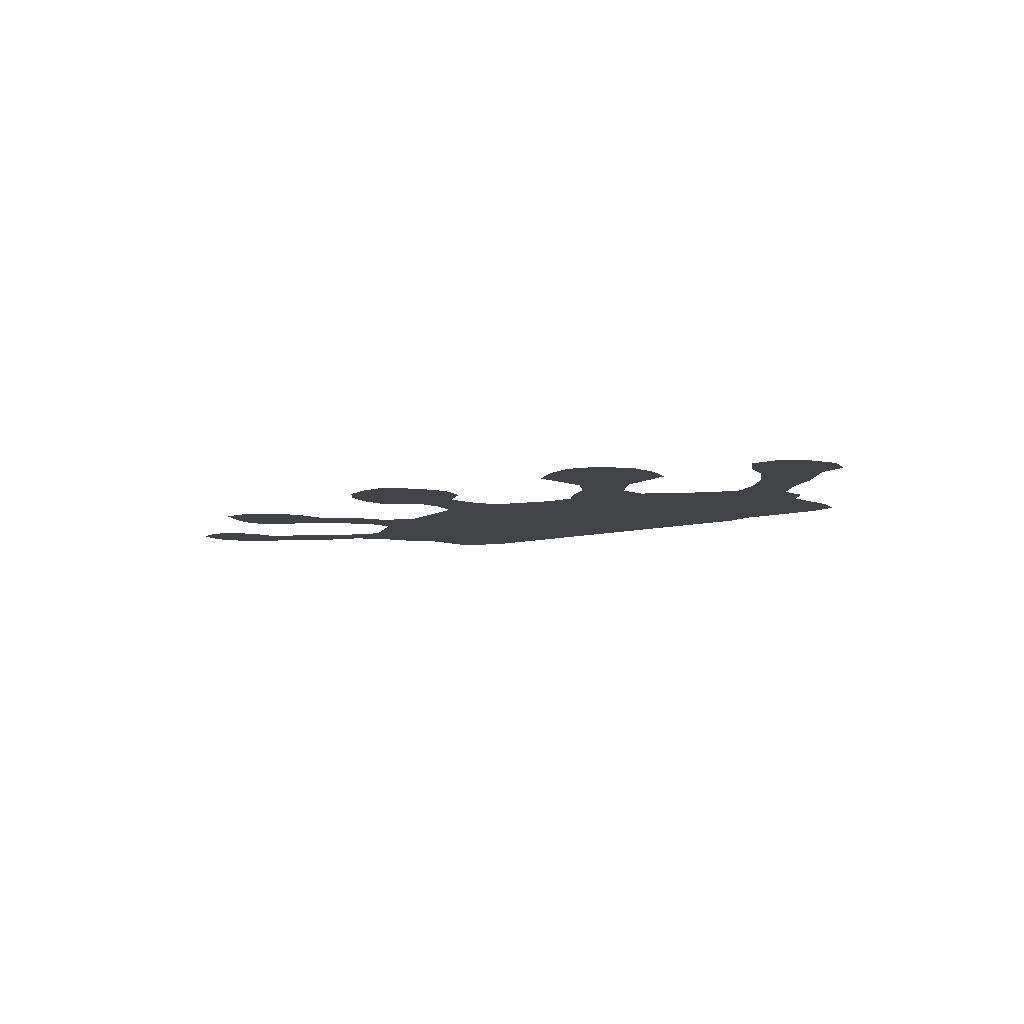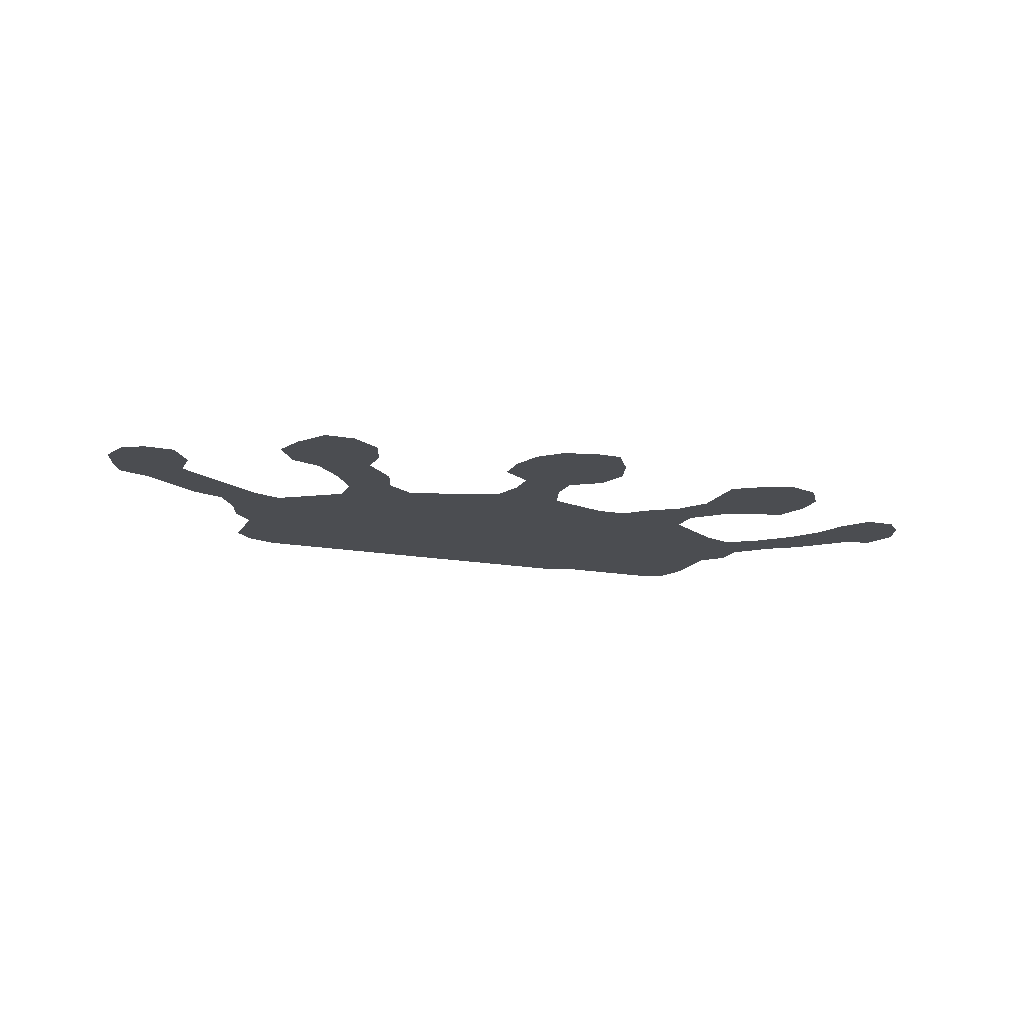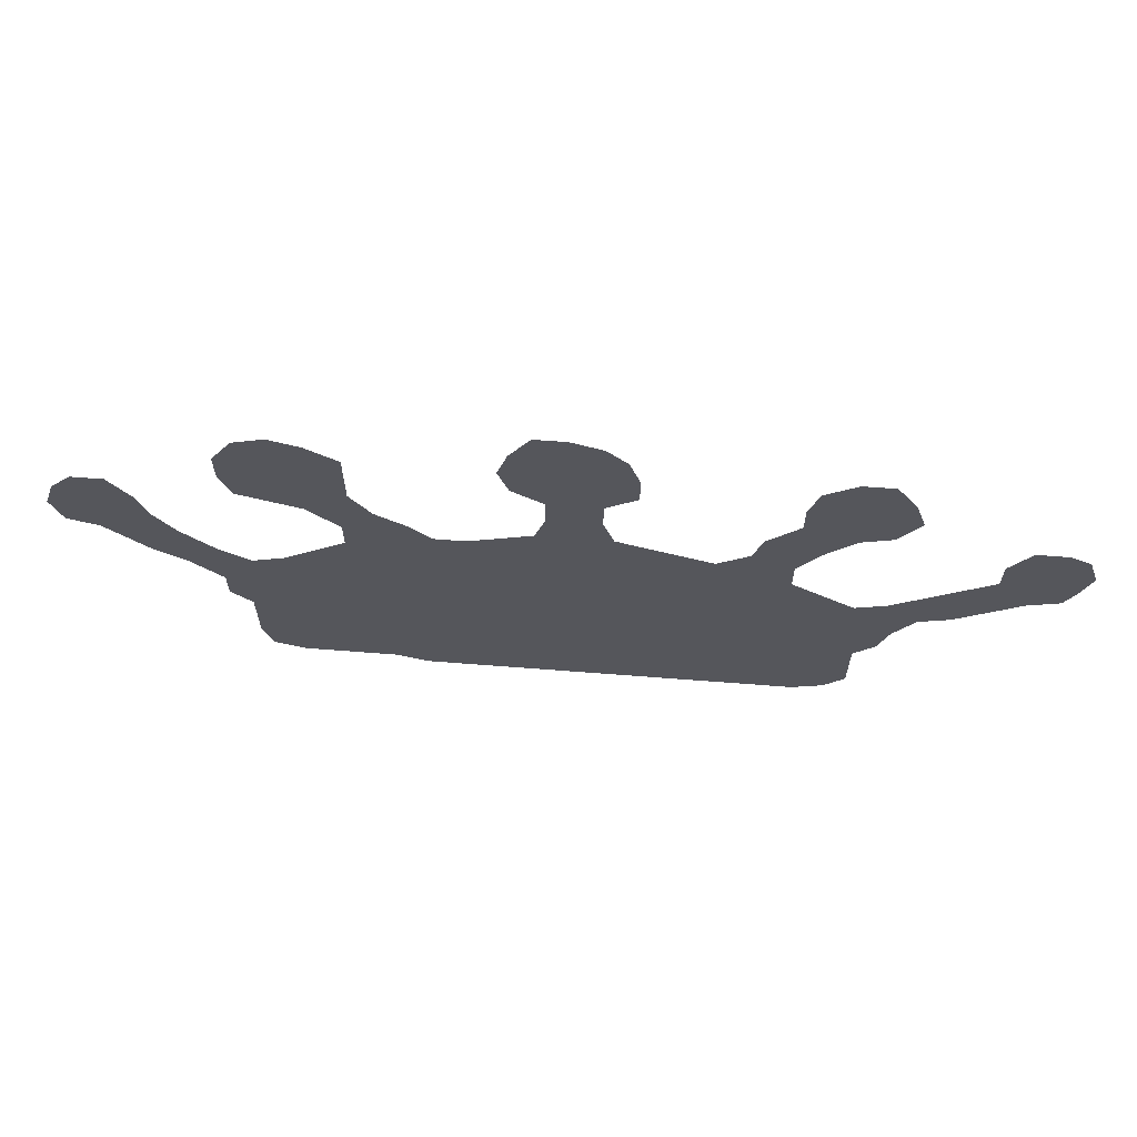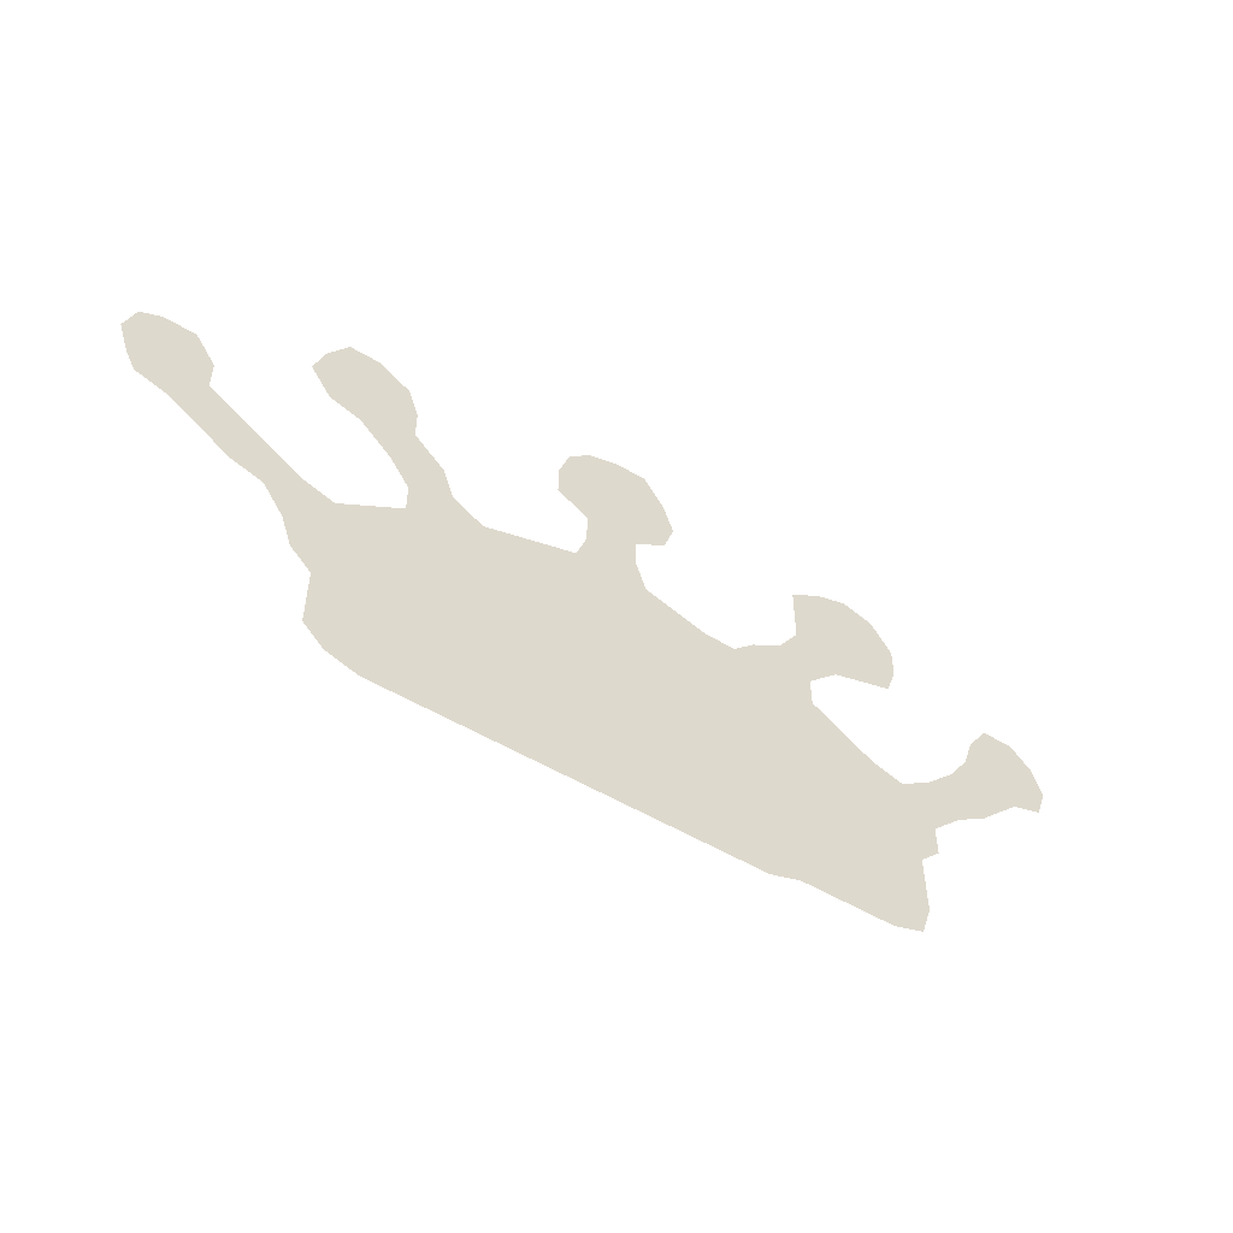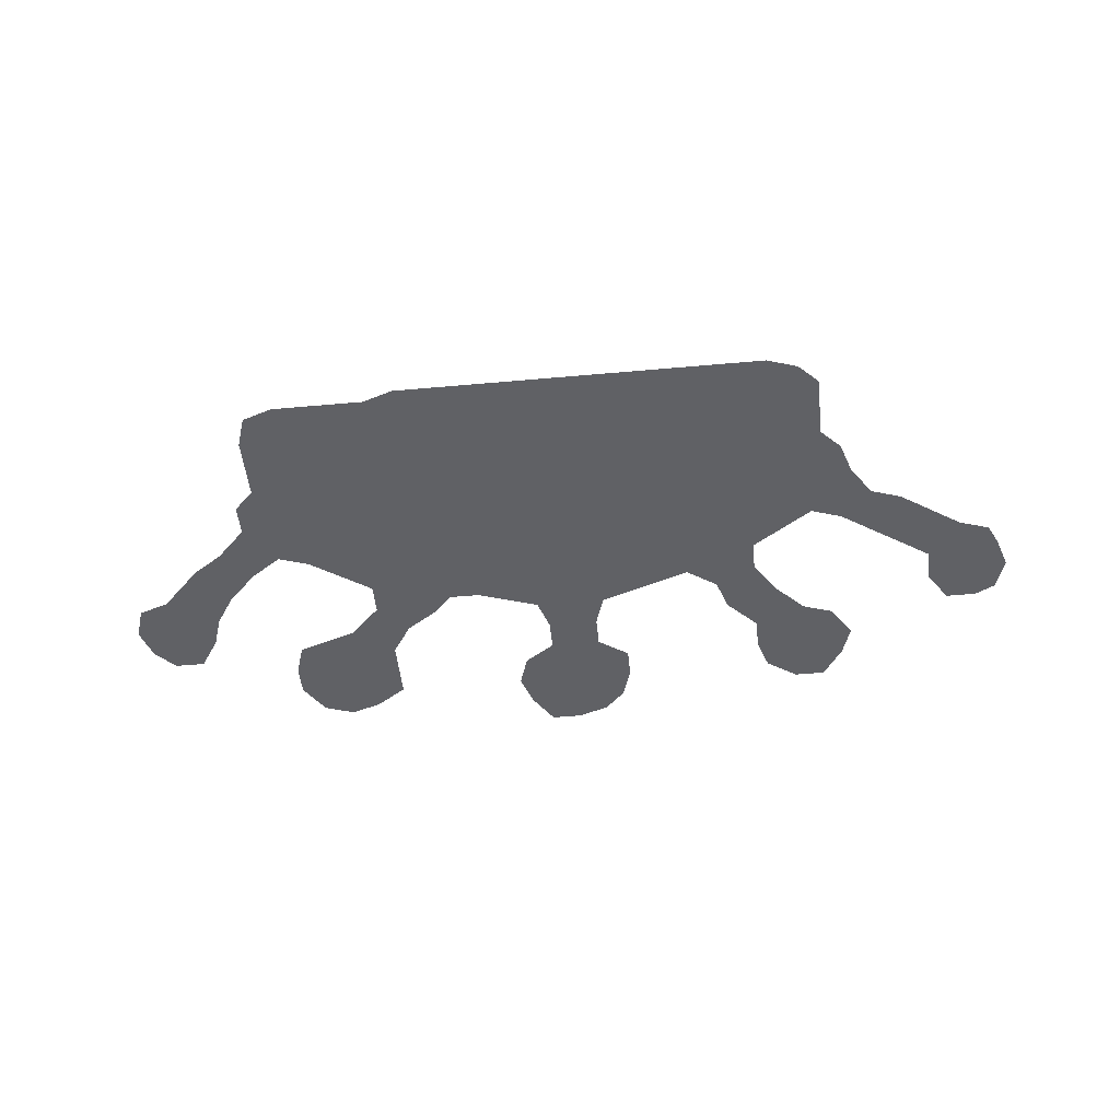
<metadata>
{"format":"obj","ext":"obj","renderer":"f3d","projection":"perspective","resolution":1024,"background":"white","views":[{"elev":-7.5,"azim":-138.2,"up":"+Z"},{"elev":-16.0,"azim":158.9,"up":"+Z"},{"elev":63.8,"azim":4.5,"up":"+Y"},{"elev":-53.2,"azim":147.4,"up":"+Y"},{"elev":-49.2,"azim":5.7,"up":"+Z"}]}
</metadata>
<code>
v 0.01087 0.2826 0
v 0 0.3152 0
v 0.01087 0.3478 0
v 0.03261 0.3696 0
v 0.06522 0.3696 0
v 0.08696 0.337 0
v 0.09783 0.3044 0
v 0.1196 0.2717 0
v 0.1522 0.2391 0
v 0.1848 0.2174 0
v 0.2174 0.2283 0
v 0.25 0.25 0
v 0.2826 0.2717 0
v 0.2826 0.3044 0
v 0.25 0.337 0
v 0.2174 0.3478 0
v 0.1848 0.3587 0
v 0.1739 0.3913 0
v 0.1739 0.4239 0
v 0.1956 0.4565 0
v 0.2283 0.4674 0
v 0.2609 0.4565 0
v 0.2935 0.4348 0
v 0.2935 0.4022 0
v 0.2935 0.3696 0
v 0.3152 0.337 0
v 0.3478 0.3152 0
v 0.3696 0.2935 0
v 0.4022 0.2935 0
v 0.4348 0.3044 0
v 0.4674 0.3152 0
v 0.4783 0.3478 0
v 0.4783 0.3804 0
v 0.4456 0.4022 0
v 0.4348 0.4348 0
v 0.4456 0.4674 0
v 0.4674 0.5 0
v 0.5 0.5 0
v 0.5326 0.4891 0
v 0.5544 0.4674 0
v 0.5652 0.4348 0
v 0.5652 0.4022 0
v 0.5326 0.3804 0
v 0.5326 0.3478 0
v 0.5435 0.3152 0
v 0.5761 0.3044 0
v 0.6087 0.2935 0
v 0.6413 0.2826 0
v 0.6739 0.3044 0
v 0.6848 0.337 0
v 0.7174 0.3696 0
v 0.7174 0.4022 0
v 0.7283 0.4348 0
v 0.7609 0.4565 0
v 0.7935 0.4565 0
v 0.8152 0.4239 0
v 0.8261 0.3913 0
v 0.8044 0.3587 0
v 0.7717 0.3478 0
v 0.7391 0.3152 0
v 0.7174 0.2826 0
v 0.7174 0.25 0
v 0.75 0.2283 0
v 0.7826 0.2065 0
v 0.8152 0.2174 0
v 0.8478 0.2391 0
v 0.8804 0.2609 0
v 0.913 0.2826 0
v 0.913 0.3152 0
v 0.9348 0.3478 0
v 0.9674 0.3478 0
v 0.9891 0.337 0
v 1 0.3044 0
v 0.9891 0.2717 0
v 0.9783 0.25 0
v 0.9456 0.2391 0
v 0.913 0.2174 0
v 0.8804 0.1956 0
v 0.8478 0.1848 0
v 0.8261 0.1522 0
v 0.8152 0.1196 0
v 0.7935 0.09783 0
v 0.7935 0.06522 0
v 0.7935 0.03261 0
v 0.7717 0.01087 0
v 0.7391 0 0
v 0.7065 0 0
v 0.6739 0 0
v 0.6413 0 0
v 0.6087 0 0
v 0.5761 0 0
v 0.5435 0 0
v 0.5109 0 0
v 0.4783 0 0
v 0.4456 0 0
v 0.413 0 0
v 0.3804 0 0
v 0.3478 0 0
v 0.3152 0.01087 0
v 0.2826 0.01087 0
v 0.25 0.01087 0
v 0.2174 0.01087 0
v 0.1848 0.02174 0
v 0.1739 0.05435 0
v 0.1739 0.08696 0
v 0.1739 0.1196 0
v 0.1522 0.1413 0
v 0.1522 0.1739 0
v 0.1196 0.2065 0
v 0.08696 0.2283 0
v 0.06522 0.25 0
v 0.04348 0.2717 0
v 0.01087 0.2826 0
f 83 86 85
f 83 87 86
f 82 87 83
f 63 88 82
f 82 88 87
f 11 100 99
f 11 106 100
f 102 104 103
f 83 85 84
f 51 60 59
f 51 59 52
f 20 22 21
f 19 22 20
f 13 99 28
f 15 25 16
f 64 80 65
f 63 82 64
f 64 82 81
f 64 81 80
f 65 80 79
f 66 79 78
f 65 79 66
f 54 56 55
f 53 56 54
f 52 56 53
f 52 59 56
f 56 59 58
f 56 58 57
f 68 77 76
f 16 18 17
f 18 22 19
f 16 22 18
f 7 111 8
f 8 109 9
f 9 109 108
f 8 111 110
f 8 110 109
f 48 89 62
f 62 89 88
f 62 88 63
f 50 60 51
f 50 61 60
f 33 40 39
f 47 91 48
f 11 99 12
f 12 99 13
f 29 94 30
f 15 26 25
f 16 24 22
f 16 25 24
f 22 24 23
f 71 73 72
f 67 77 68
f 66 78 67
f 67 78 77
f 69 71 70
f 69 73 71
f 68 74 69
f 69 74 73
f 7 112 111
f 1 112 2
f 3 6 4
f 4 6 5
f 6 112 7
f 2 6 3
f 2 112 6
f 106 108 107
f 9 108 10
f 10 106 11
f 10 108 106
f 49 61 50
f 48 62 49
f 49 62 61
f 41 43 42
f 40 43 41
f 33 43 40
f 33 36 34
f 34 36 35
f 36 39 38
f 33 39 36
f 36 38 37
f 46 92 47
f 47 92 91
f 48 90 89
f 48 91 90
f 28 99 97
f 97 99 98
f 28 97 29
f 29 97 96
f 29 95 94
f 29 96 95
f 13 28 27
f 46 93 92
f 45 93 46
f 31 93 45
f 30 94 93
f 30 93 31
f 13 27 14
f 14 27 26
f 14 26 15
f 100 105 101
f 100 106 105
f 101 105 102
f 102 105 104
f 68 76 74
f 74 76 75
f 32 44 43
f 32 43 33
f 31 45 32
f 32 45 44

</code>
